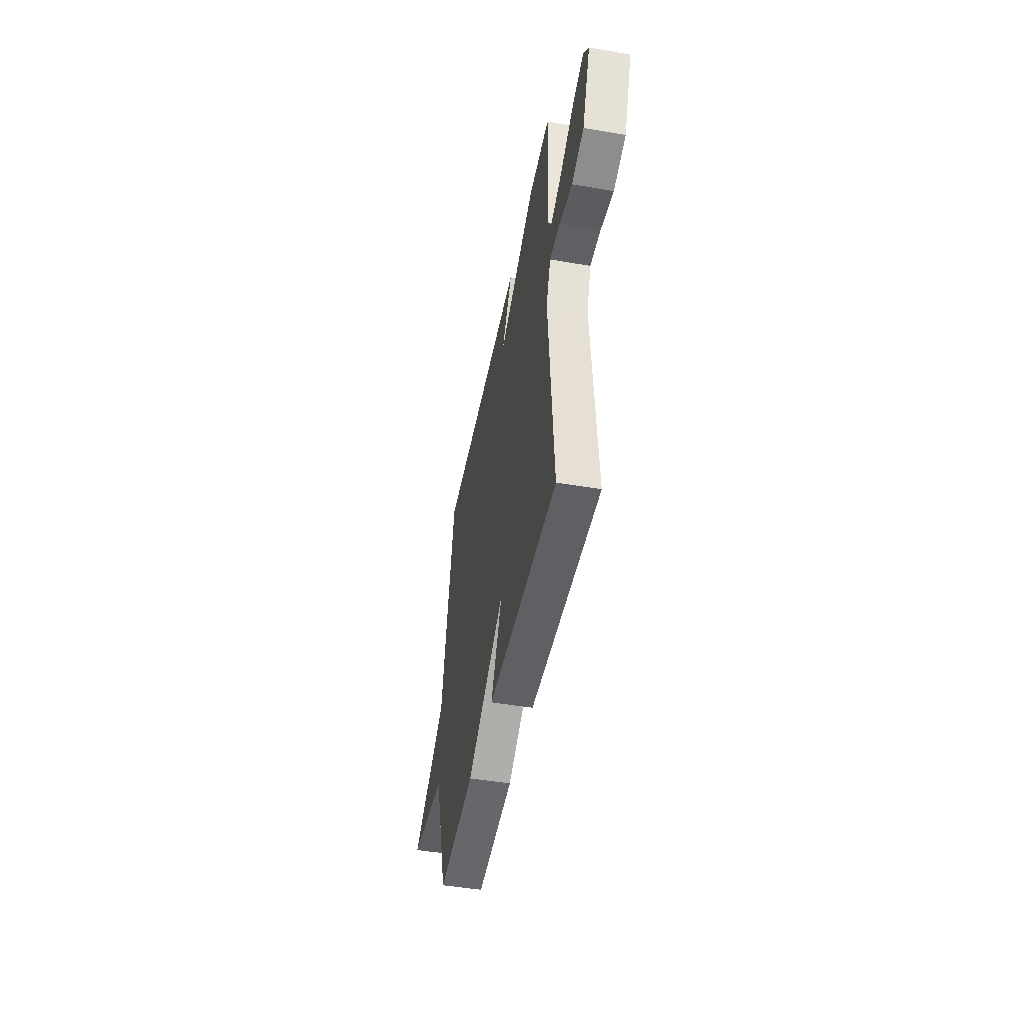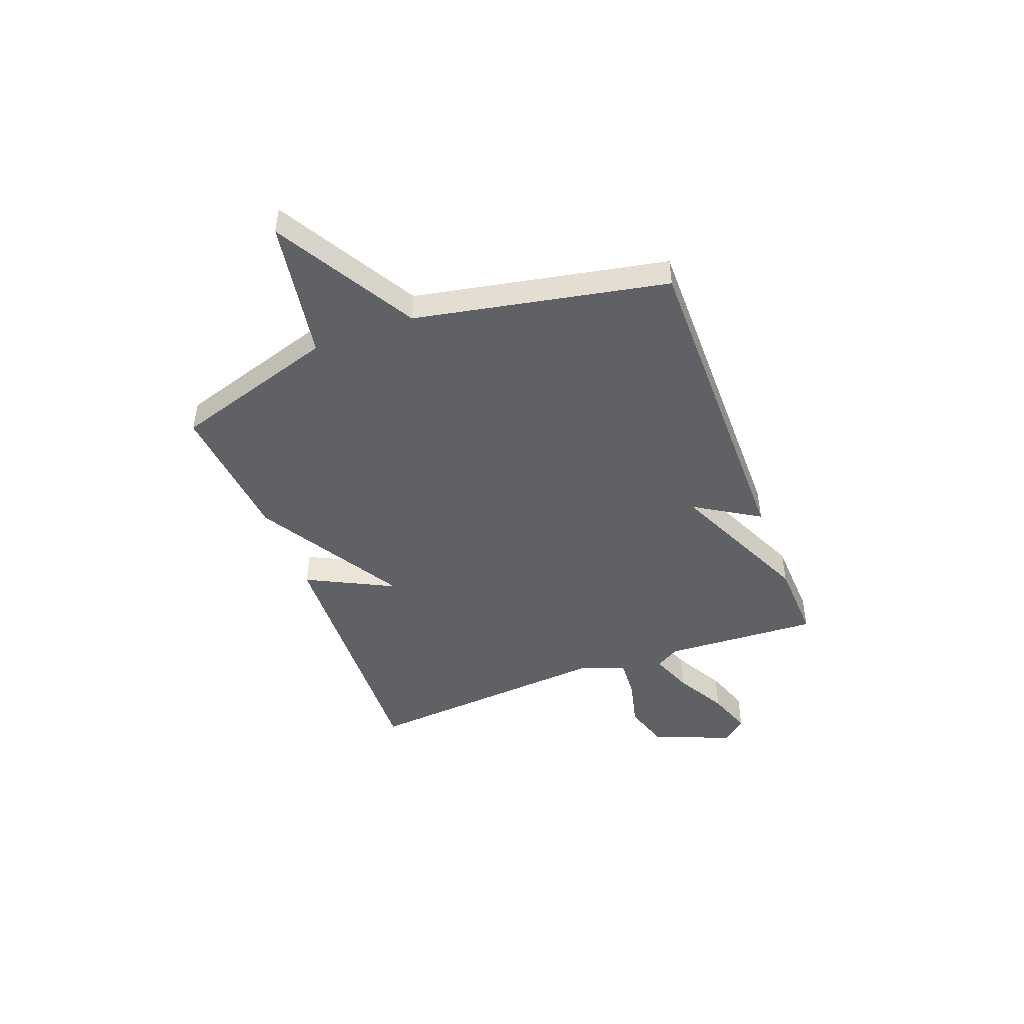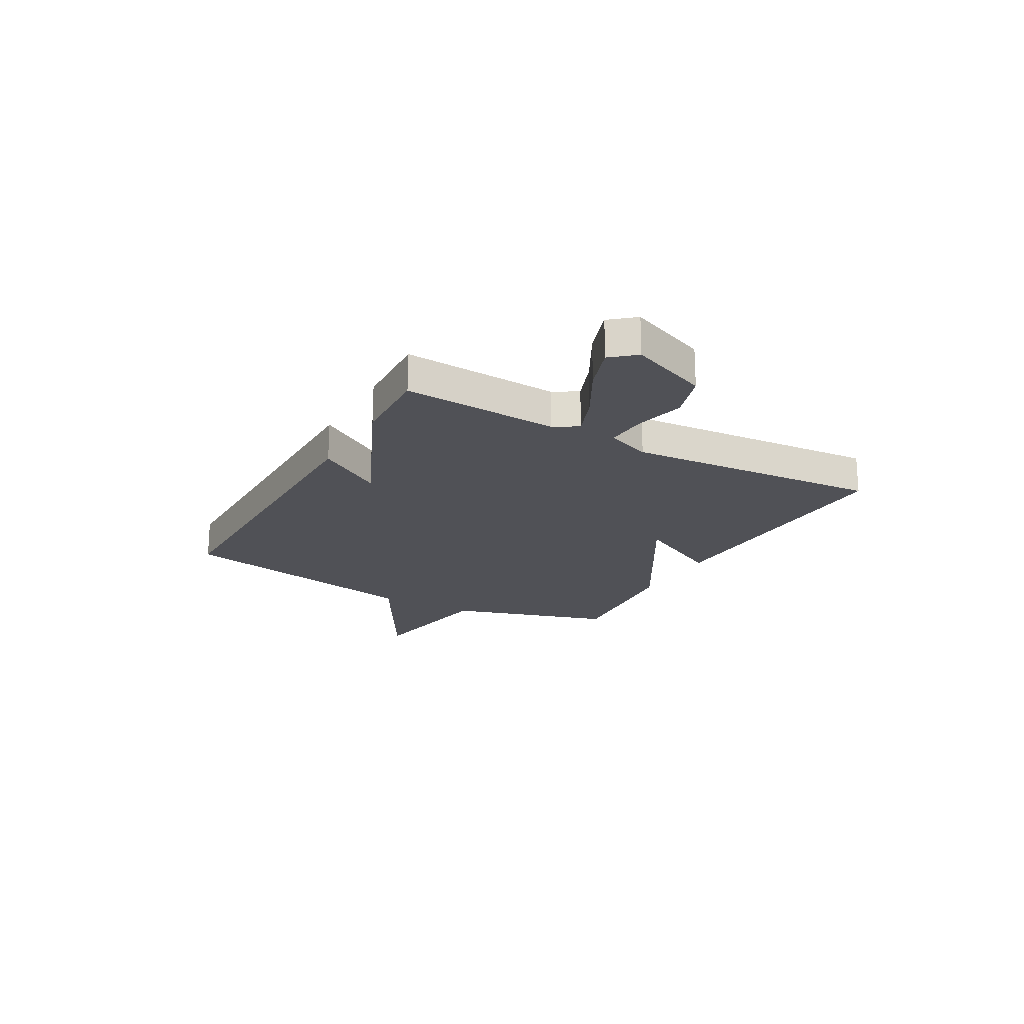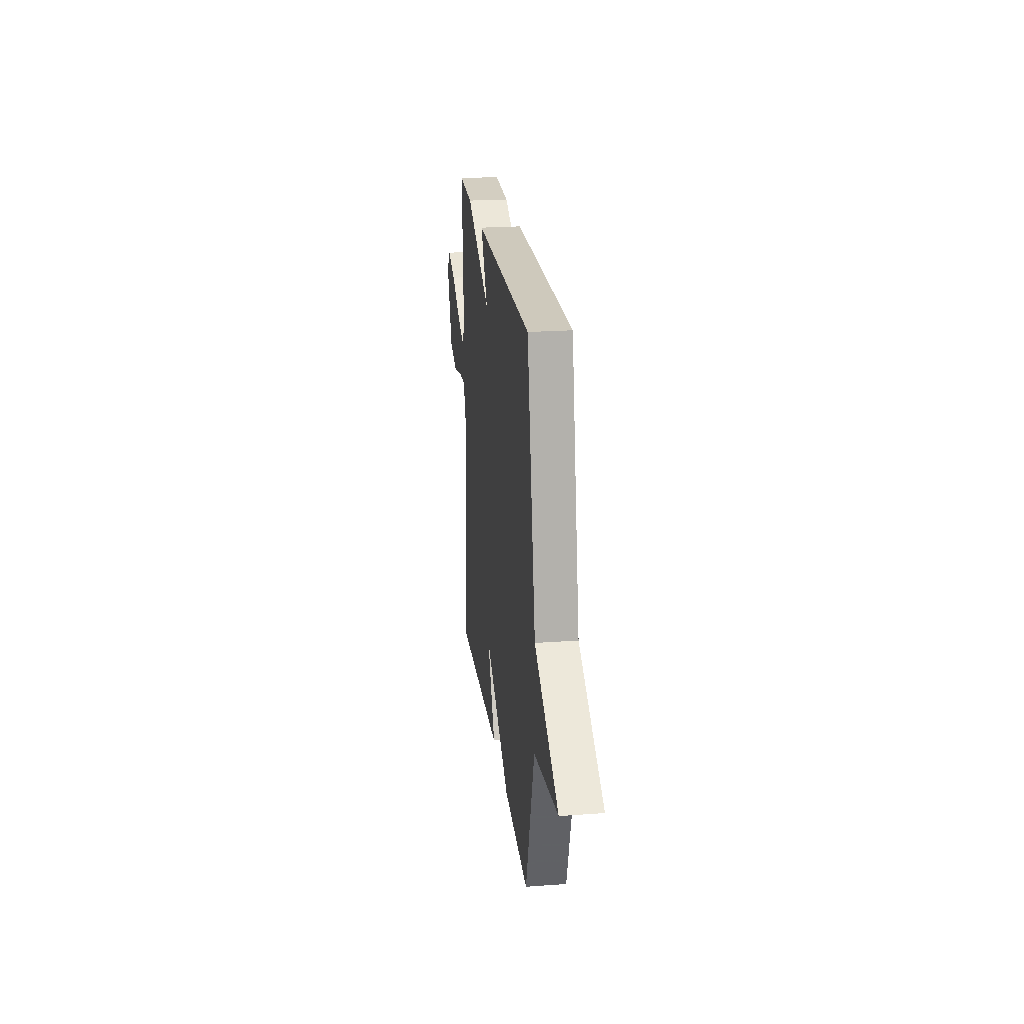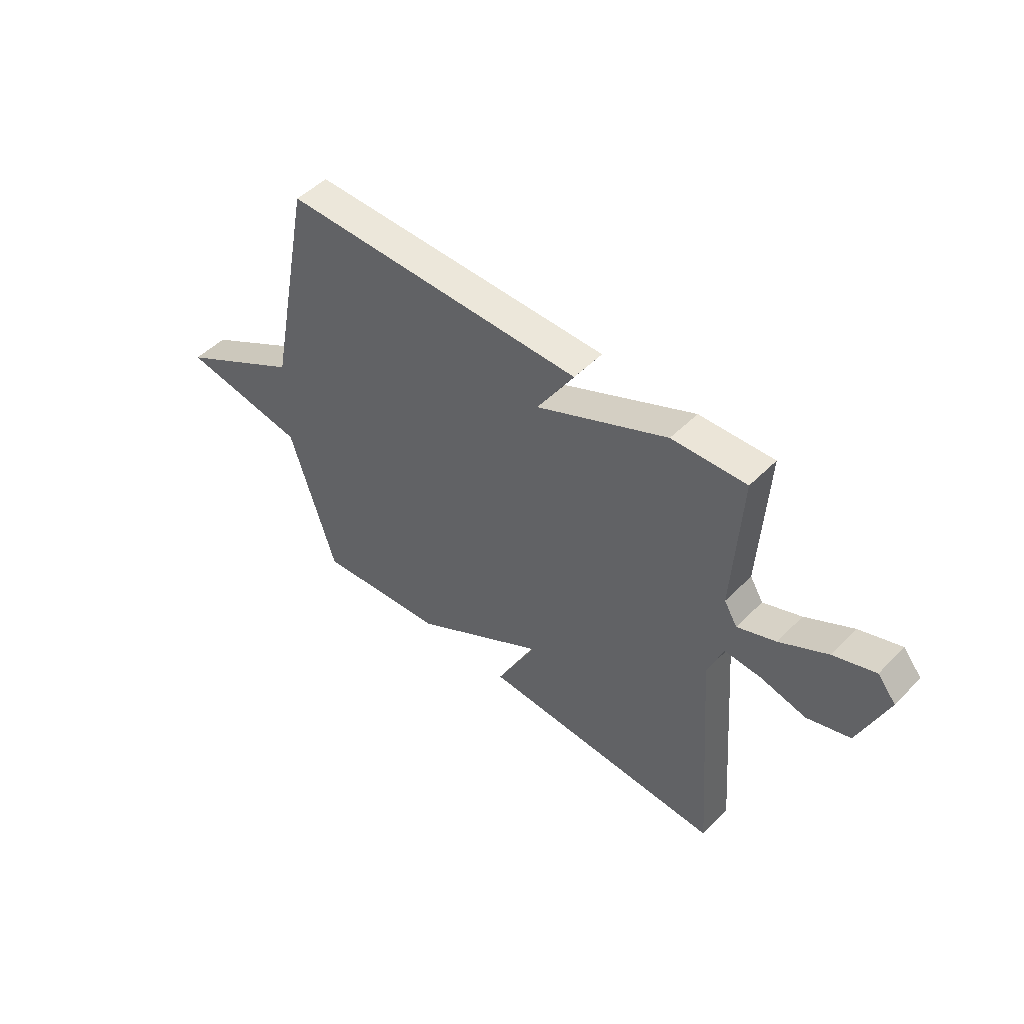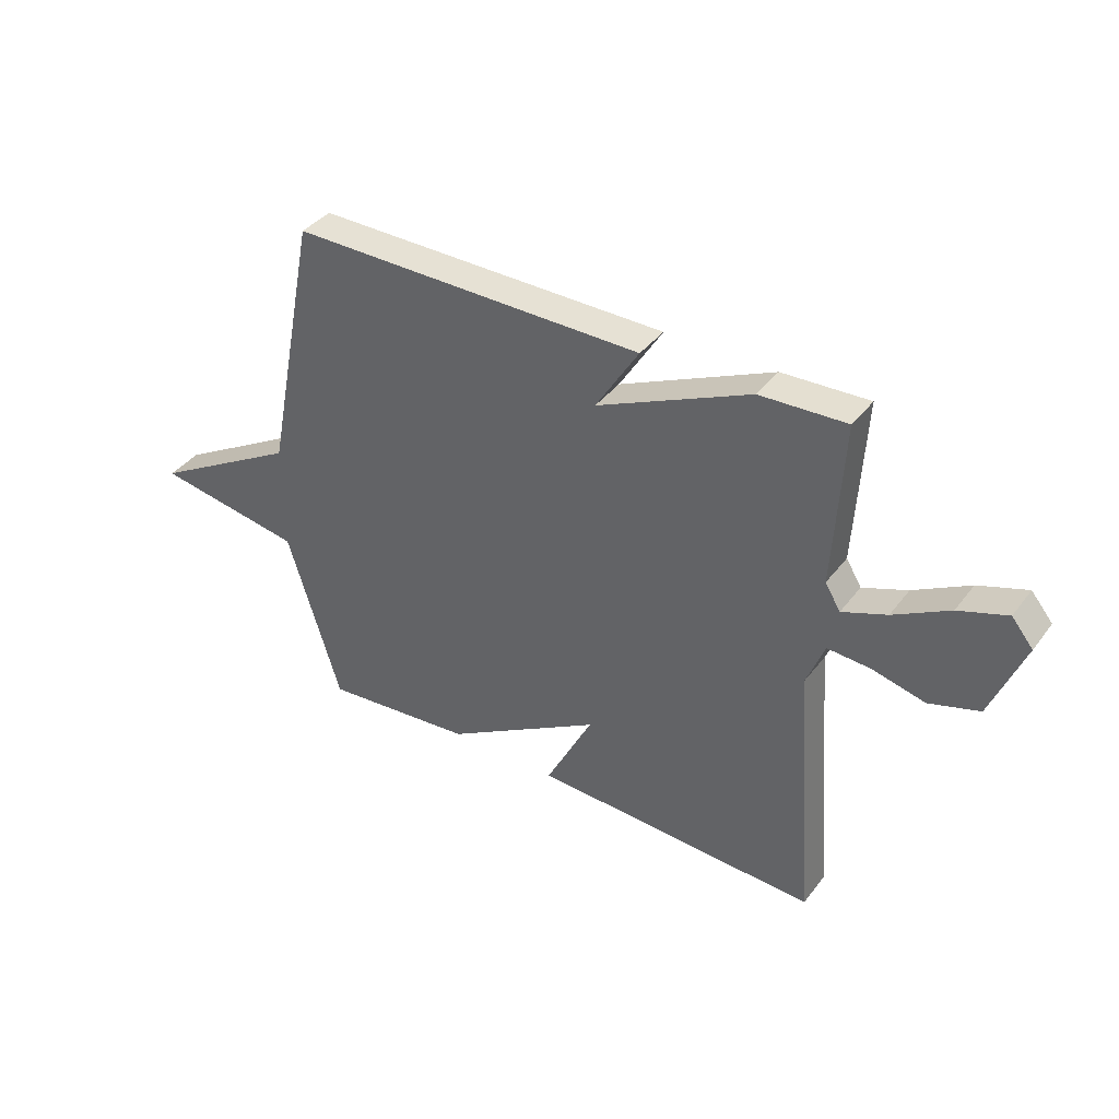
<metadata>
{"format":"obj","ext":"obj","renderer":"f3d","projection":"perspective","resolution":1024,"background":"white","views":[{"elev":-47.3,"azim":79.0,"up":"+Z"},{"elev":-46.2,"azim":-69.1,"up":"+Y"},{"elev":-20.4,"azim":60.9,"up":"+Y"},{"elev":22.8,"azim":-97.1,"up":"+Z"},{"elev":49.2,"azim":42.2,"up":"+Z"},{"elev":38.6,"azim":33.1,"up":"+Z"}]}
</metadata>
<code>
v -0.5 0.07 0.5
v 0.143 0.07 0.494
v 0.065 0.07 0.369
v 0.343 0.07 0.494
v 0.5 0.07 0.5
v 0.483 0.07 0.2
v 0.511 0.07 0.154
v 0.592 0.07 0.185
v 0.693 0.07 0.24
v 0.781 0.07 0.27
v 0.82 0.07 0.223
v 0.76 0.07 0.072
v 0.669 0.07 0.044
v 0.572 0.07 0.068
v 0.495 0.07 0.073
v 0.462 0.07 -0.012
v 0.5 0.07 -0.5
v -0.024 0.07 -0.476
v 0.062 0.07 -0.308
v -0.224 0.07 -0.476
v -0.5 0.07 -0.5
v -0.597 0.07 -0.184
v -0.868 0.07 -0.138
v -0.597 0.07 0.016
v -0.5 0 0.5
v 0.143 0 0.494
v 0.065 0 0.369
v 0.343 0 0.494
v 0.5 0 0.5
v 0.483 0 0.2
v 0.511 0 0.154
v 0.592 0 0.185
v 0.693 0 0.24
v 0.781 0 0.27
v 0.82 0 0.223
v 0.76 0 0.072
v 0.669 0 0.044
v 0.572 0 0.068
v 0.495 0 0.073
v 0.462 0 -0.012
v 0.5 0 -0.5
v -0.024 0 -0.476
v 0.062 0 -0.308
v -0.224 0 -0.476
v -0.5 0 -0.5
v -0.597 0 -0.184
v -0.868 0 -0.138
v -0.597 0 0.016
f 22 23 24
f 22 24 1
f 21 22 1
f 20 21 1
f 19 20 1
f 16 17 18 19
f 15 16 19 1
f 14 15 1
f 12 13 14
f 11 12 14
f 10 11 14
f 9 10 14
f 8 9 14
f 7 8 14
f 7 14 1
f 6 7 1
f 3 4 5 6
f 3 6 1
f 1 2 3
f 48 47 46
f 25 48 46
f 25 46 45
f 25 45 44
f 25 44 43
f 43 42 41 40
f 25 43 40 39
f 25 39 38
f 38 37 36
f 38 36 35
f 38 35 34
f 38 34 33
f 38 33 32
f 38 32 31
f 25 38 31
f 25 31 30
f 30 29 28 27
f 25 30 27
f 27 26 25
f 1 25 26 2
f 2 26 27 3
f 3 27 28 4
f 4 28 29 5
f 5 29 30 6
f 6 30 31 7
f 7 31 32 8
f 8 32 33 9
f 9 33 34 10
f 10 34 35 11
f 11 35 36 12
f 12 36 37 13
f 13 37 38 14
f 14 38 39 15
f 15 39 40 16
f 16 40 41 17
f 17 41 42 18
f 18 42 43 19
f 19 43 44 20
f 20 44 45 21
f 21 45 46 22
f 22 46 47 23
f 23 47 48 24
f 24 48 25 1

</code>
